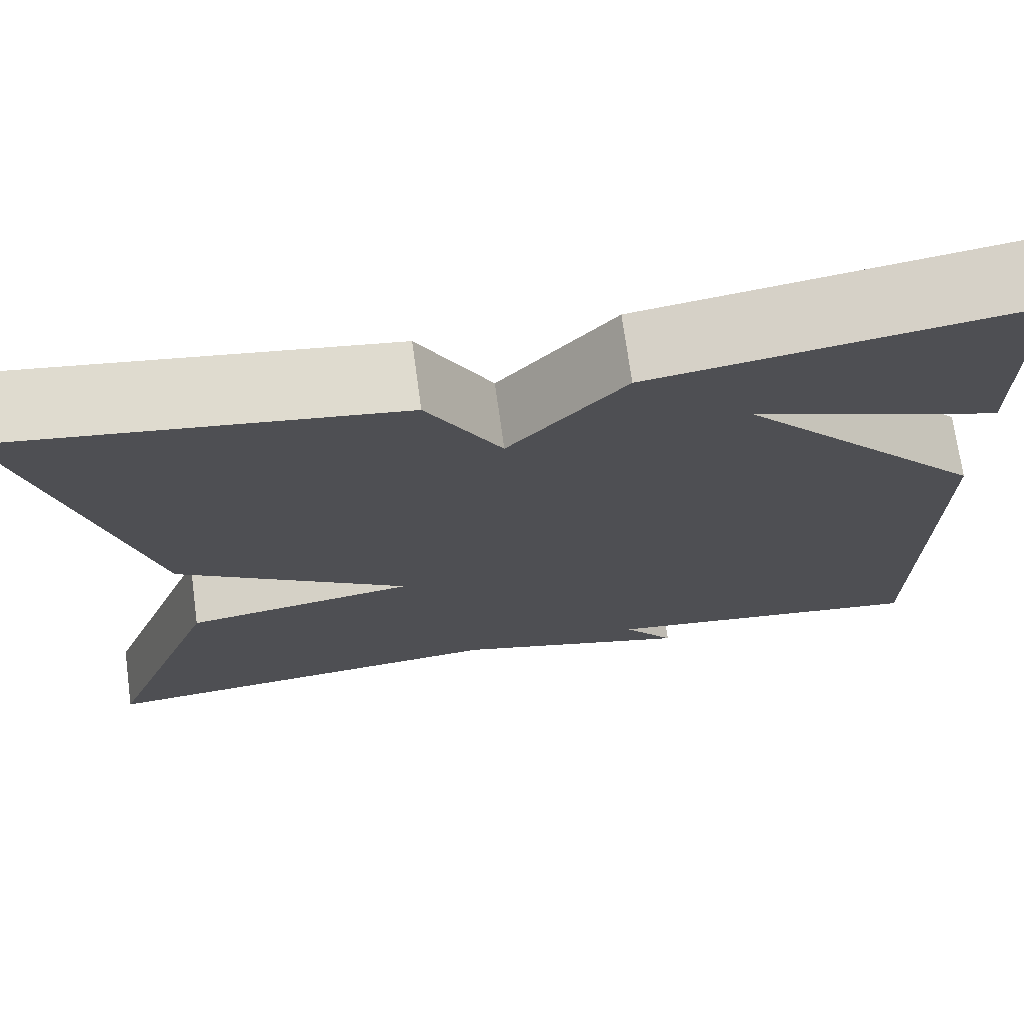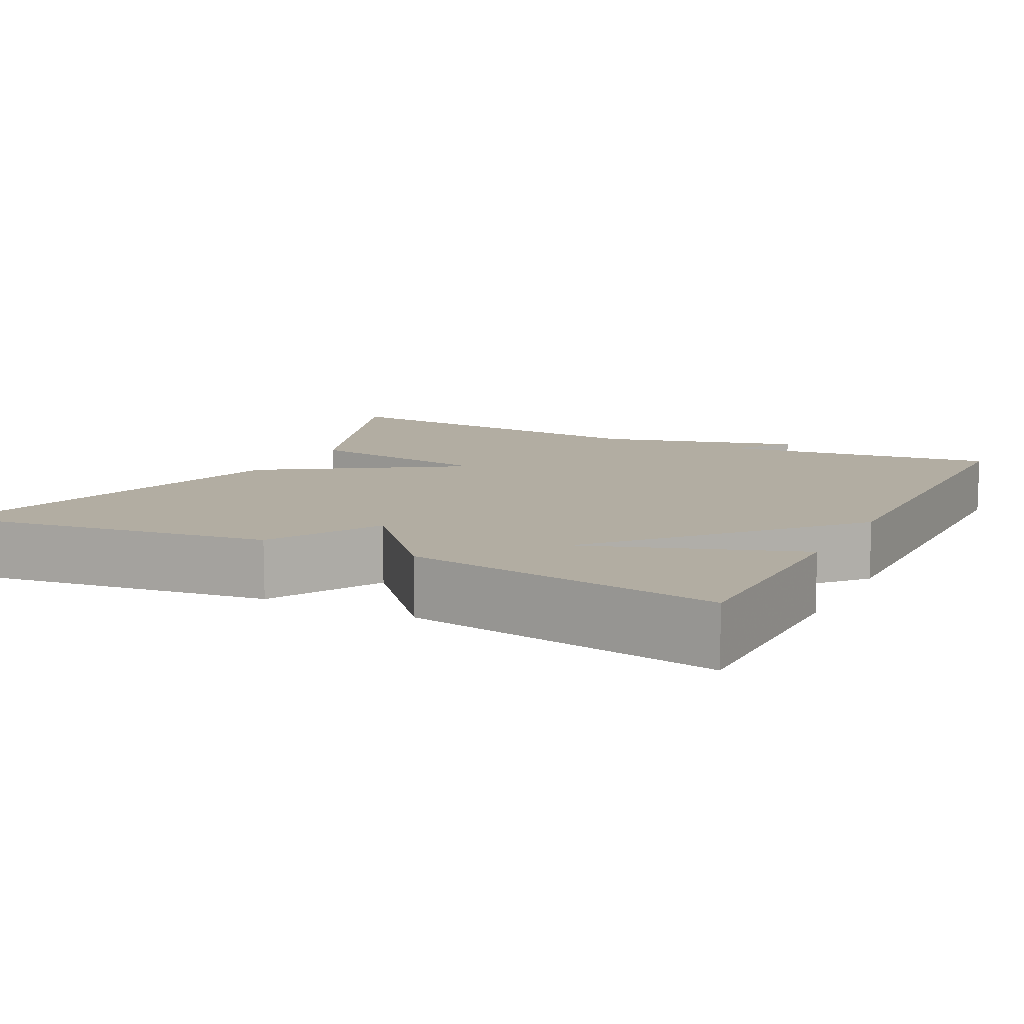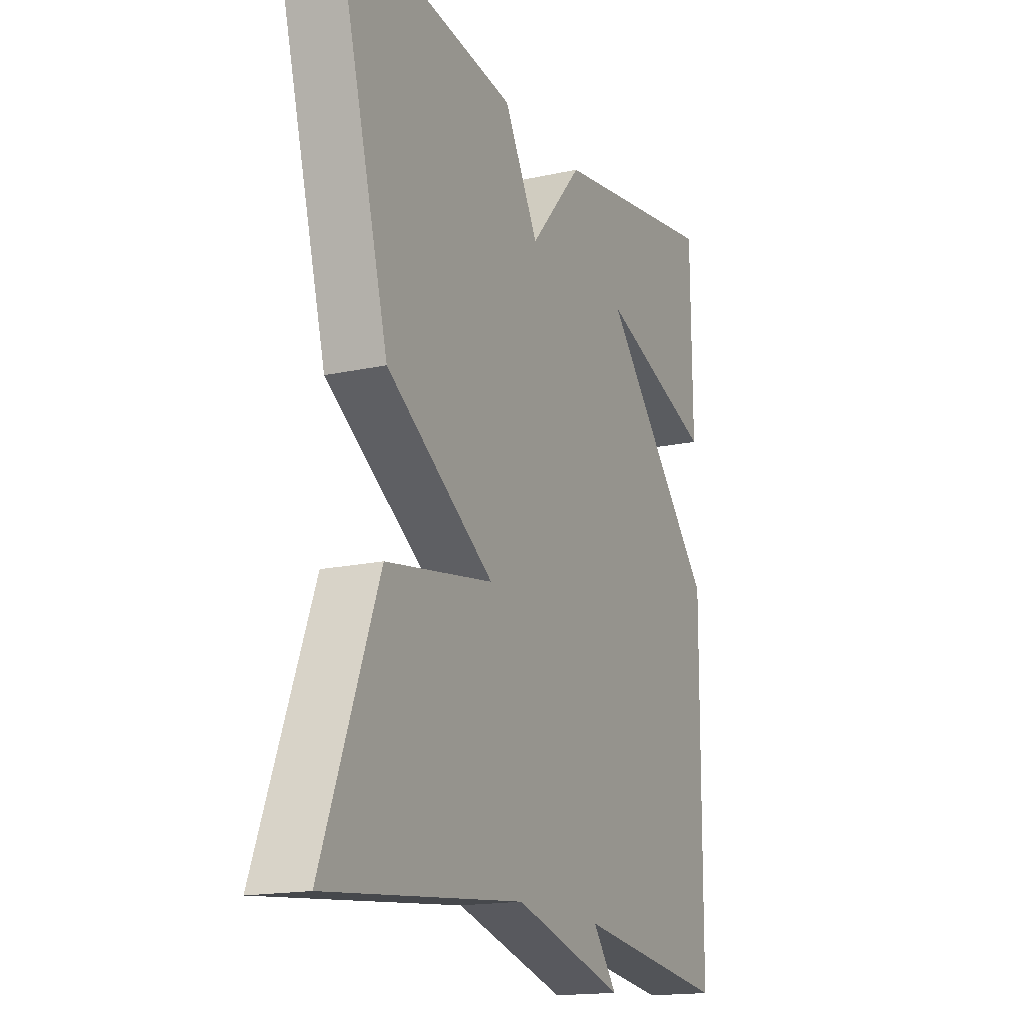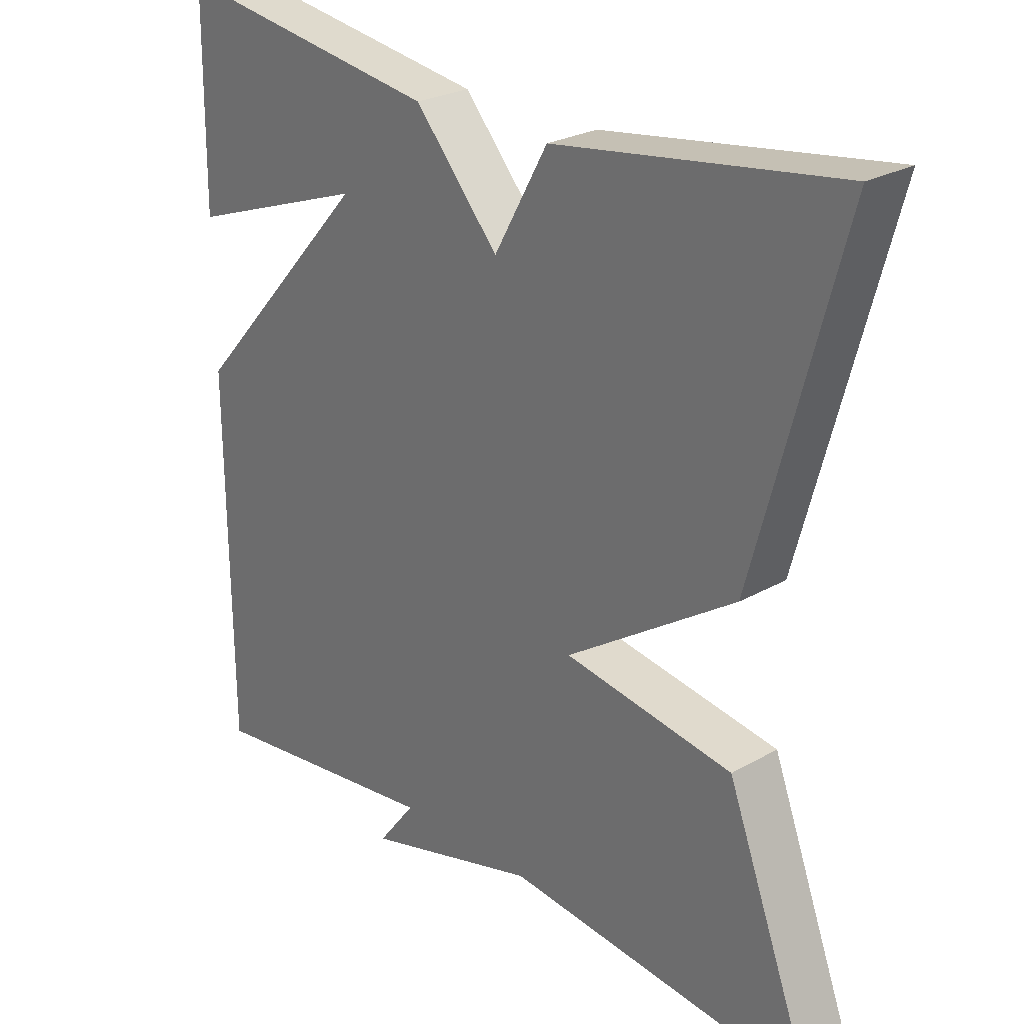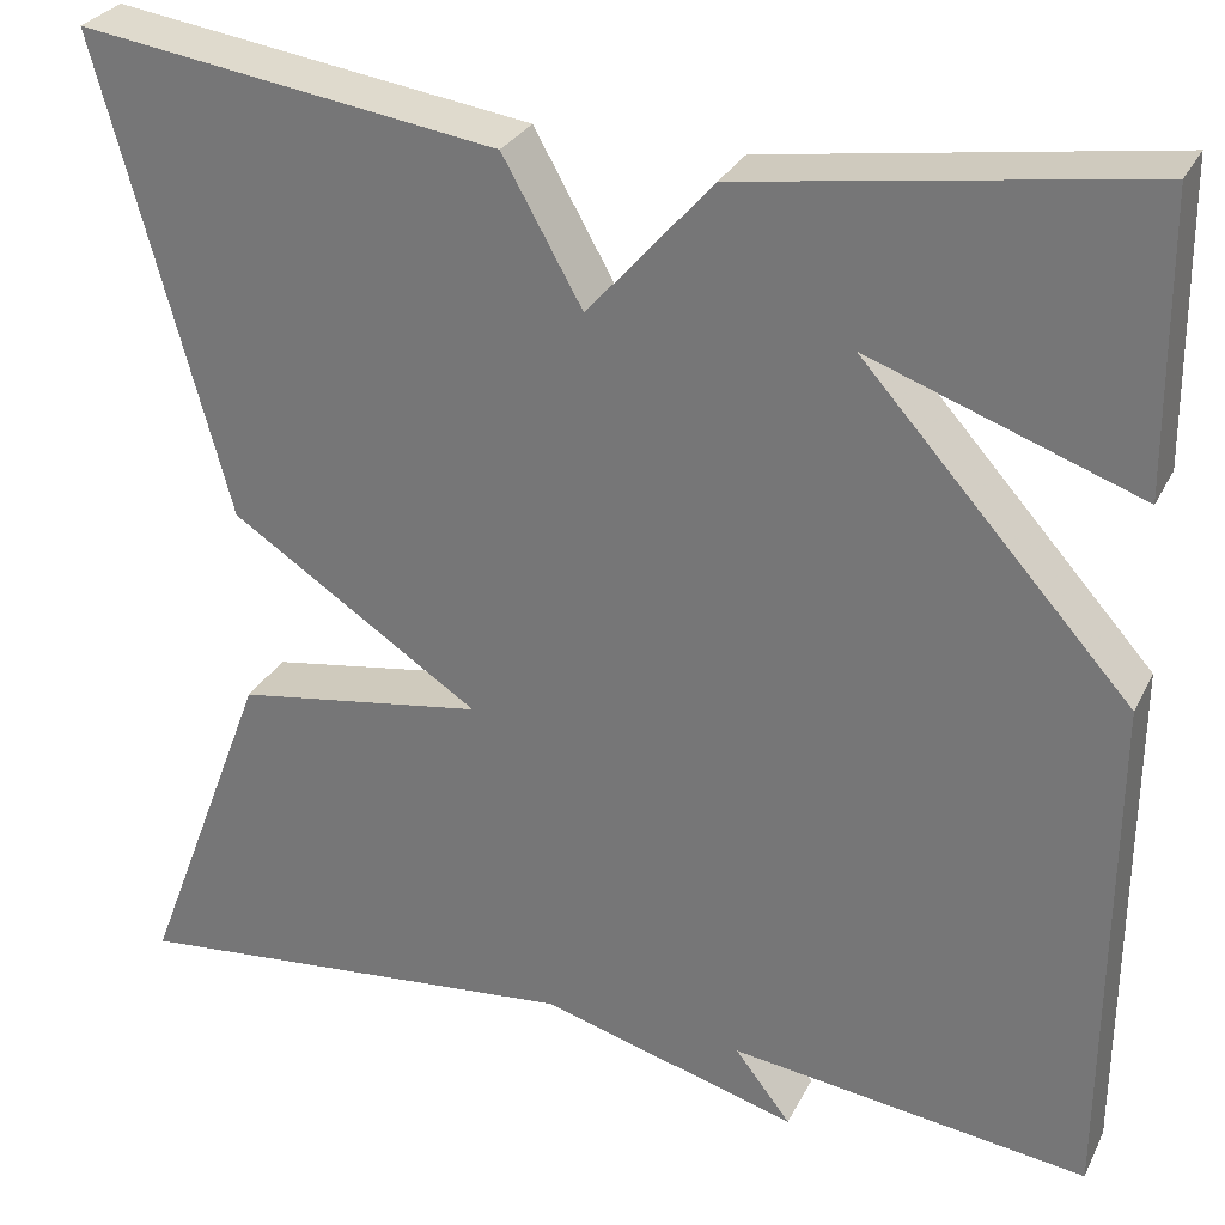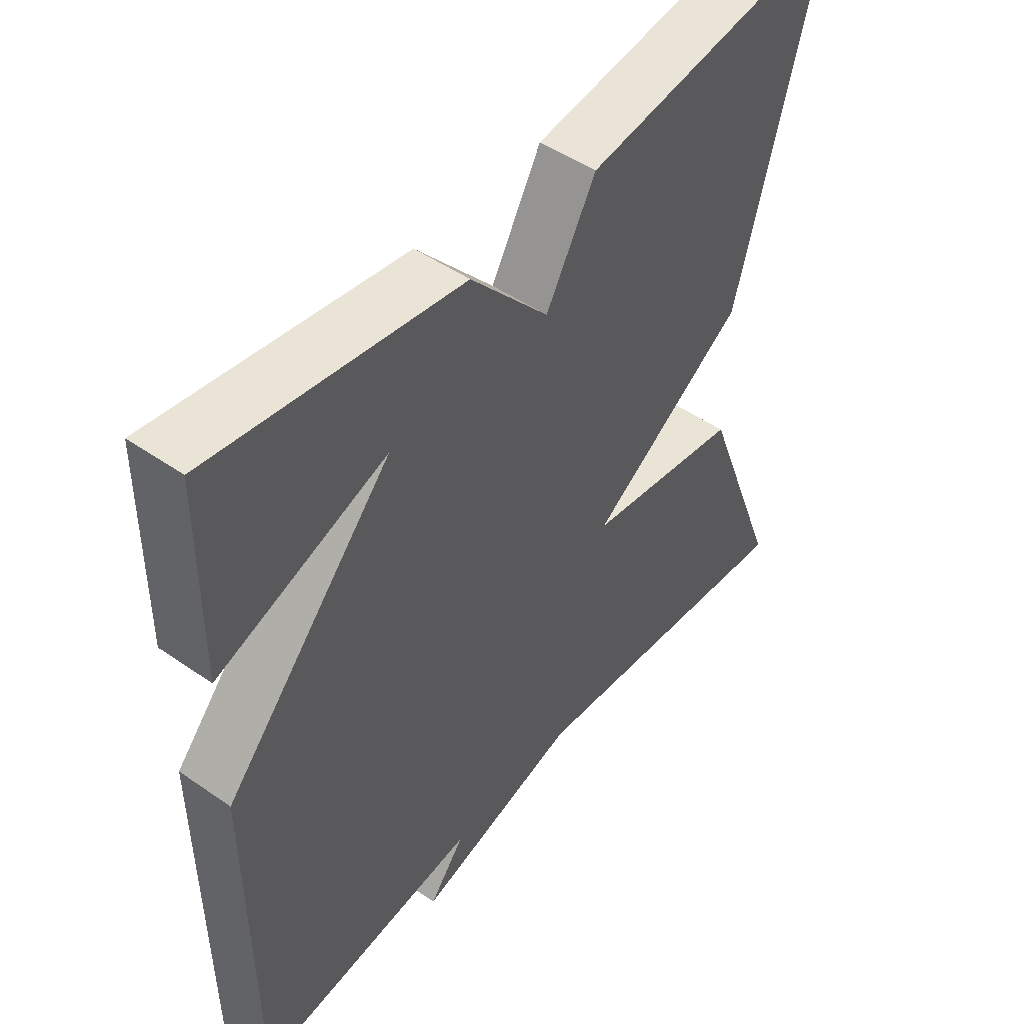
<metadata>
{"format":"obj","ext":"obj","renderer":"f3d","projection":"perspective","resolution":1024,"background":"white","views":[{"elev":72.0,"azim":-7.8,"up":"+Z"},{"elev":10.6,"azim":27.1,"up":"+Y"},{"elev":-16.5,"azim":-65.6,"up":"+Z"},{"elev":25.6,"azim":-132.3,"up":"+Z"},{"elev":29.1,"azim":22.5,"up":"+Z"},{"elev":48.3,"azim":127.9,"up":"+Z"}]}
</metadata>
<code>
v 0.5 0.07 -0.5
v 0.148 0.07 -0.455
v 0.203 0.07 -0.526
v -0.052 0.07 -0.455
v -0.5 0.07 -0.5
v -0.374 0.07 -0.168
v -0.129 0.07 -0.129
v -0.374 0.07 0.032
v -0.5 0.07 0.5
v -0.089 0.07 0.441
v -0.011 0.07 0.302
v 0.111 0.07 0.441
v 0.5 0.07 0.5
v 0.503 0.07 0.214
v 0.239 0.07 0.308
v 0.503 0.07 0.014
v 0.5 0 -0.5
v 0.148 0 -0.455
v 0.203 0 -0.526
v -0.052 0 -0.455
v -0.5 0 -0.5
v -0.374 0 -0.168
v -0.129 0 -0.129
v -0.374 0 0.032
v -0.5 0 0.5
v -0.089 0 0.441
v -0.011 0 0.302
v 0.111 0 0.441
v 0.5 0 0.5
v 0.503 0 0.214
v 0.239 0 0.308
v 0.503 0 0.014
f 15 16 1 2
f 12 13 14 15
f 11 12 15 2
f 9 10 11
f 8 9 11
f 7 8 11
f 7 11 2
f 4 5 6 7
f 2 3 4 7
f 18 17 32 31
f 31 30 29 28
f 18 31 28 27
f 27 26 25
f 27 25 24
f 27 24 23
f 18 27 23
f 23 22 21 20
f 23 20 19 18
f 1 17 18 2
f 2 18 19 3
f 3 19 20 4
f 4 20 21 5
f 5 21 22 6
f 6 22 23 7
f 7 23 24 8
f 8 24 25 9
f 9 25 26 10
f 10 26 27 11
f 11 27 28 12
f 12 28 29 13
f 13 29 30 14
f 14 30 31 15
f 15 31 32 16
f 16 32 17 1

</code>
